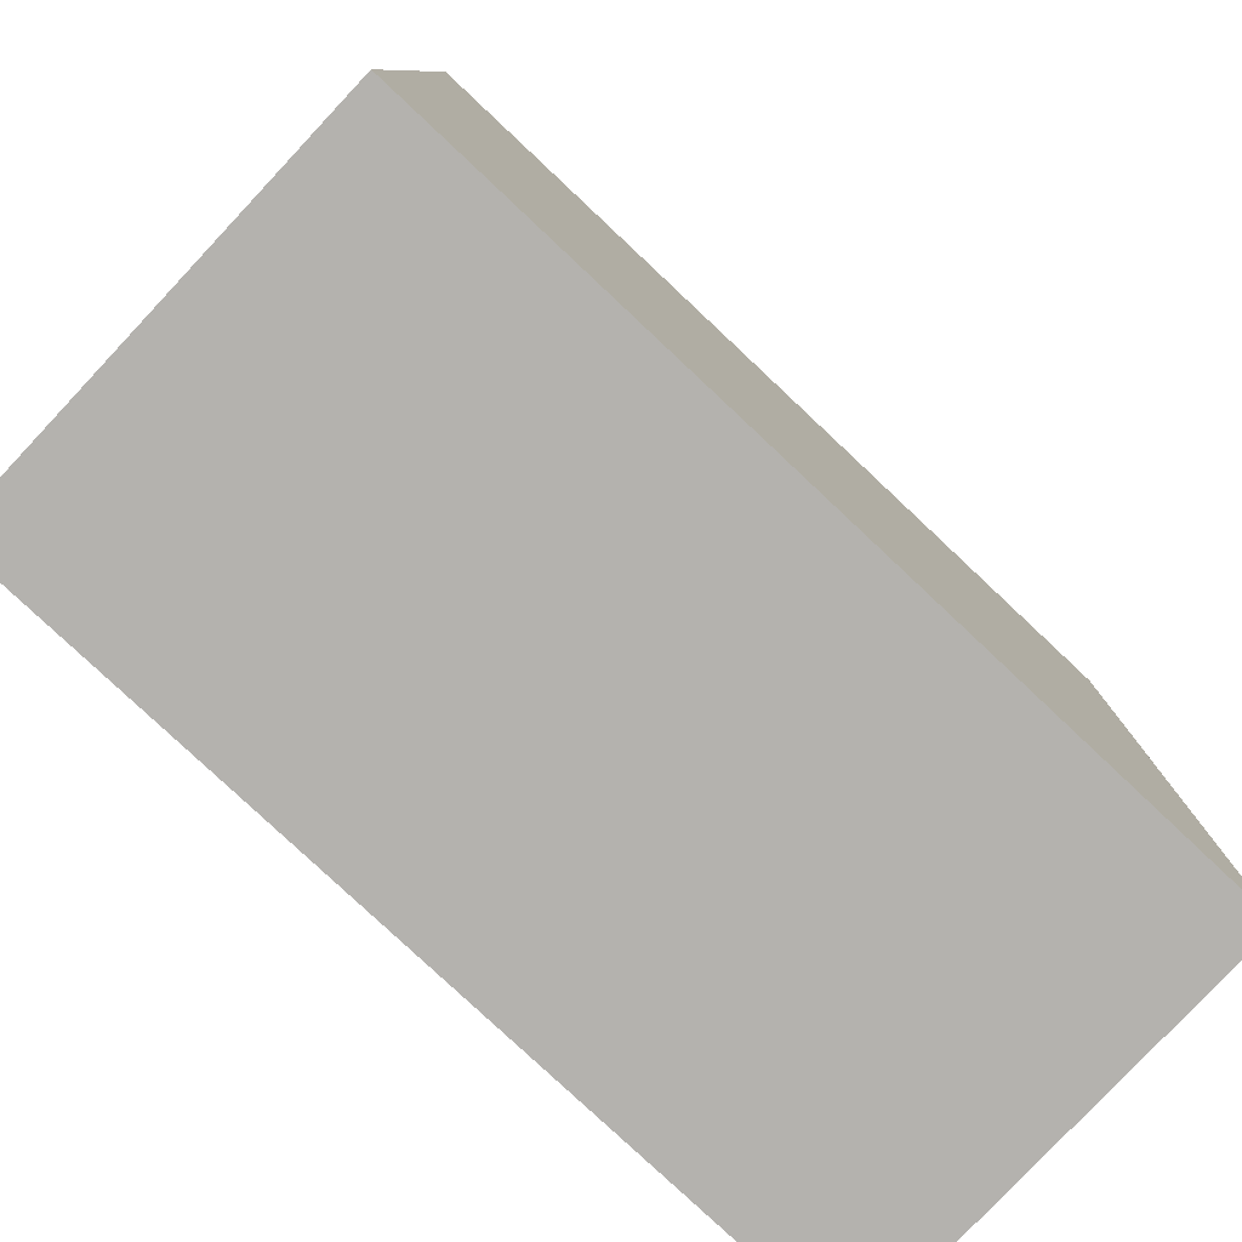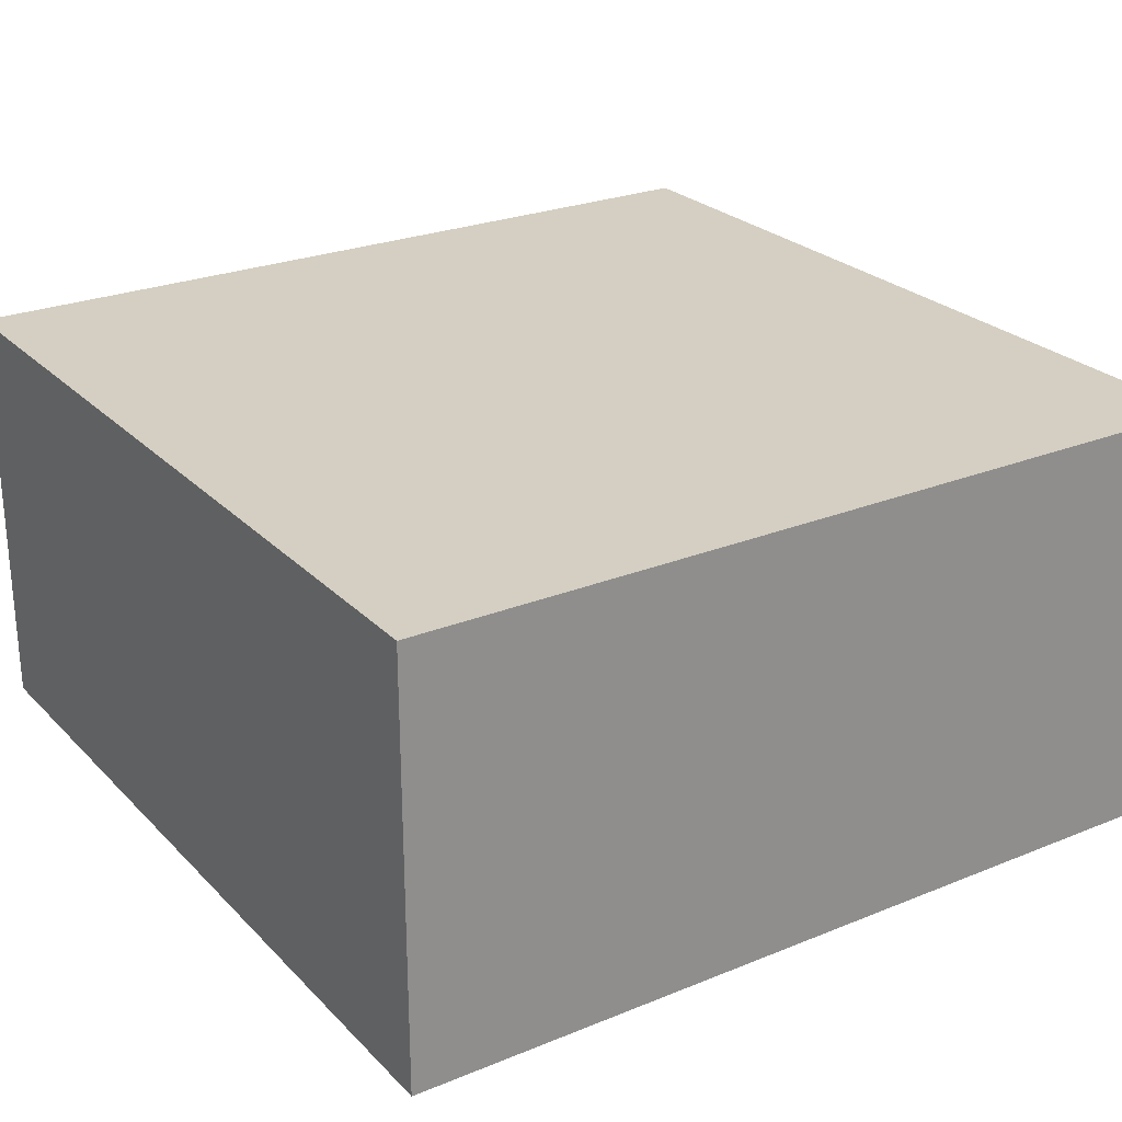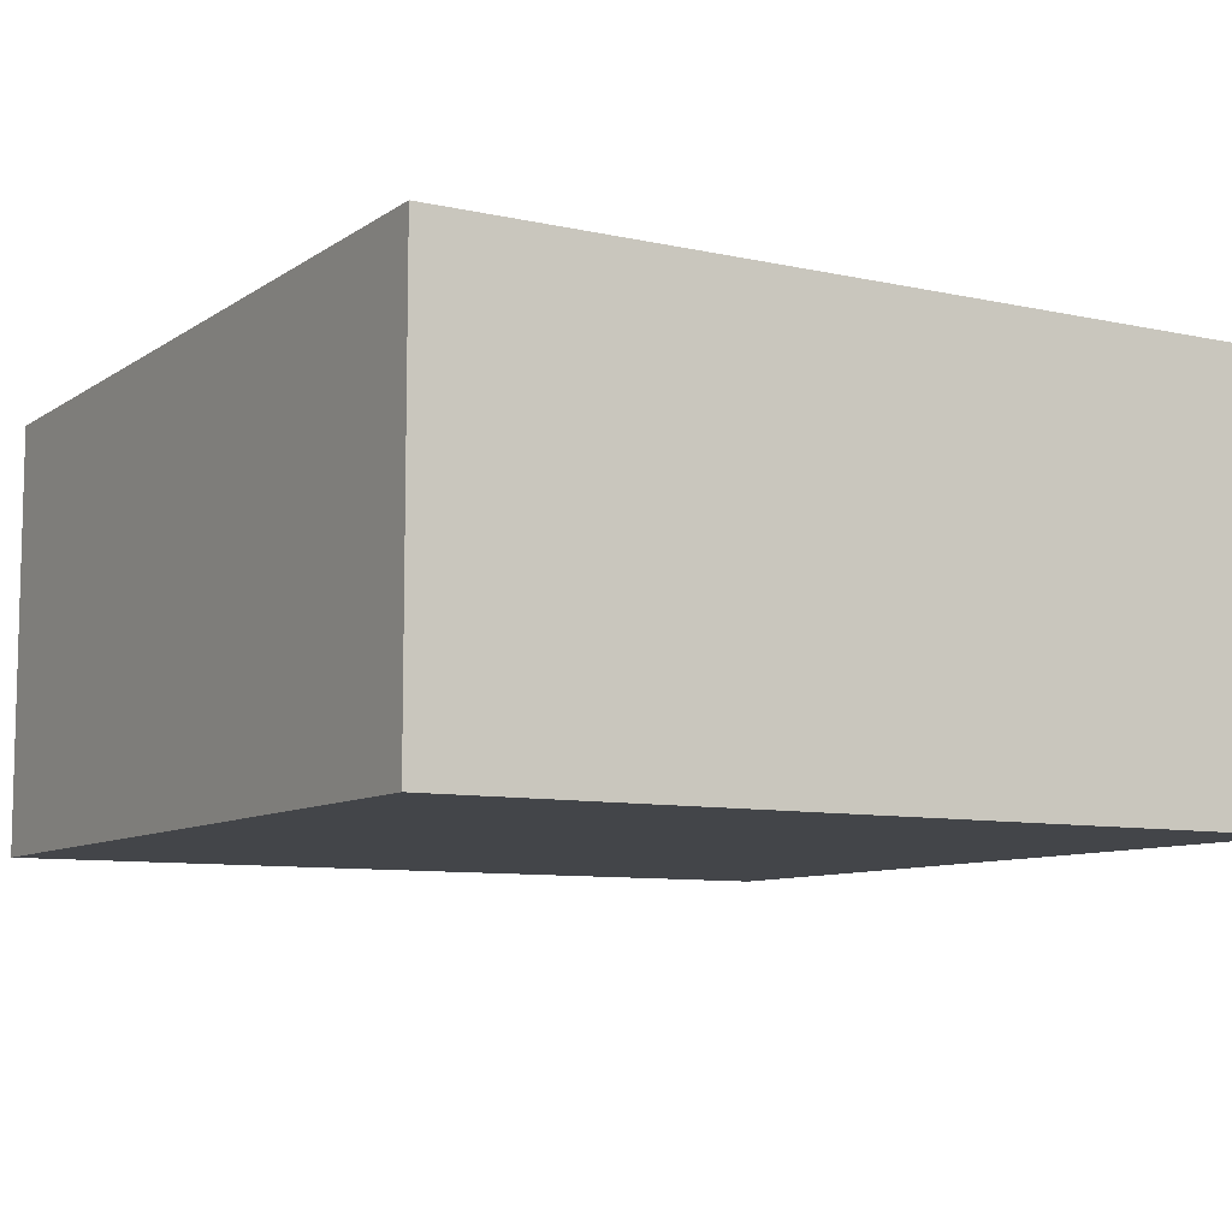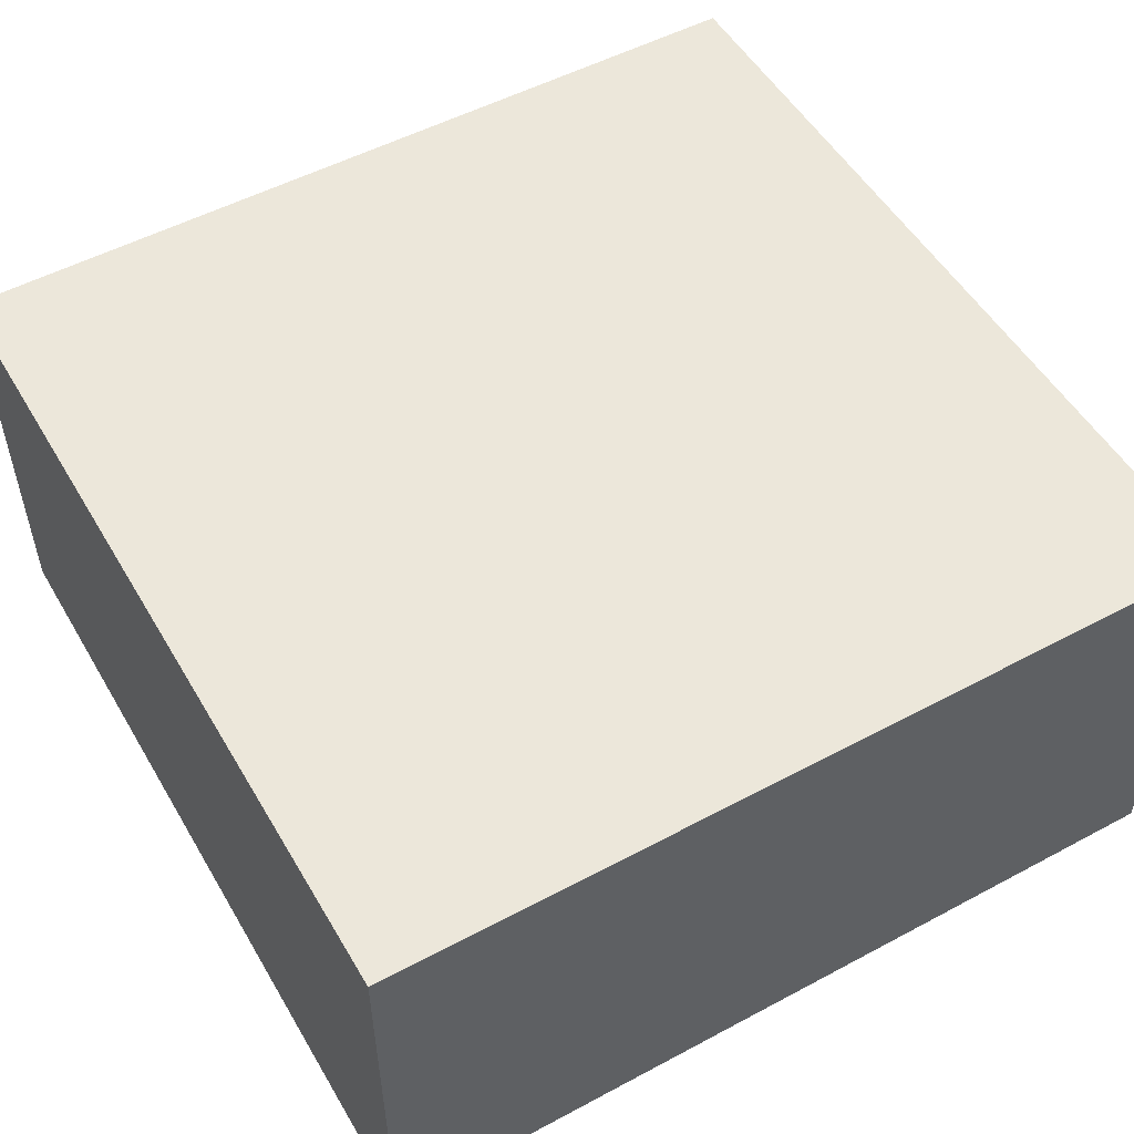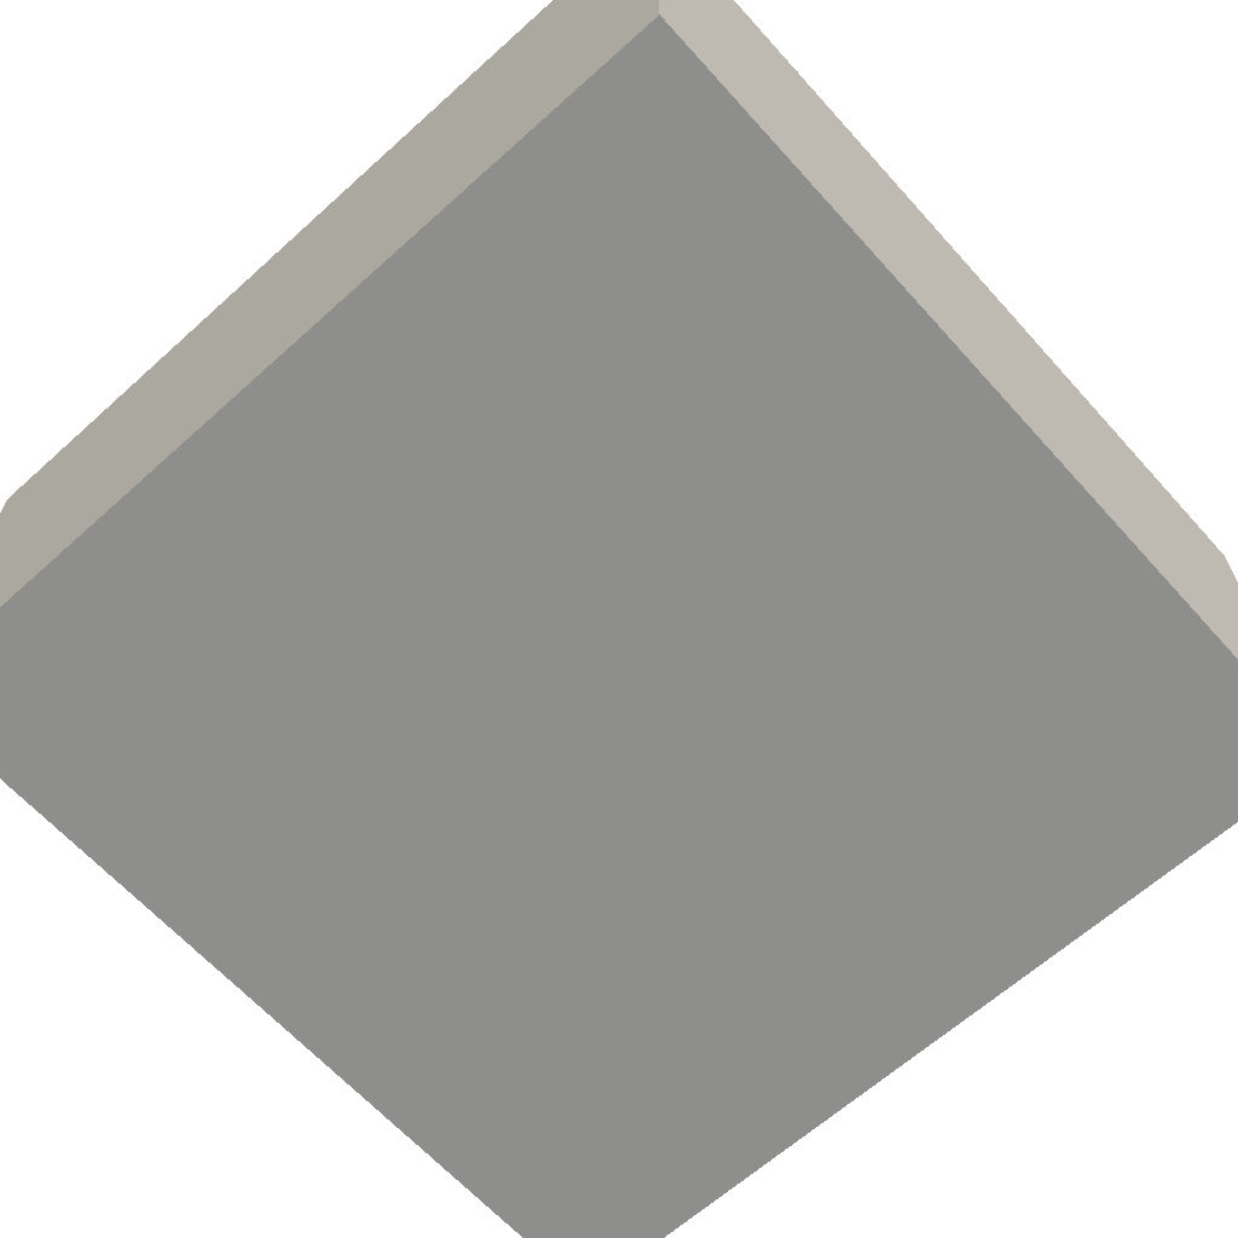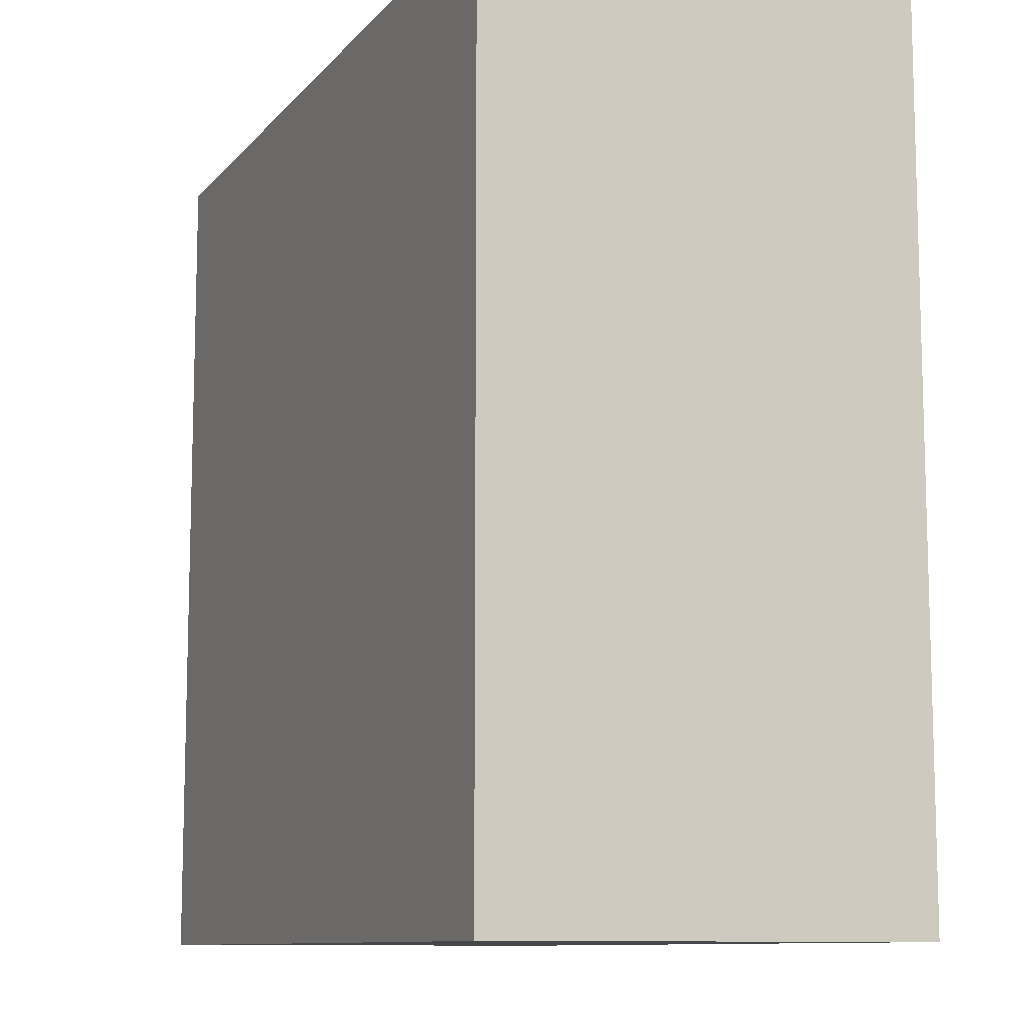
<metadata>
{"format":"obj","ext":"obj","renderer":"f3d","projection":"perspective","resolution":1024,"background":"white","views":[{"elev":-79.7,"azim":-43.2,"up":"+Z"},{"elev":25.4,"azim":56.9,"up":"+Y"},{"elev":-8.7,"azim":-120.7,"up":"+Y"},{"elev":52.5,"azim":-29.9,"up":"+Y"},{"elev":-64.8,"azim":-47.9,"up":"+Y"},{"elev":-10.2,"azim":67.0,"up":"+Z"}]}
</metadata>
<code>
g ruin_demidalle
v -10 0 10
v -10 0 -10
v -10 10 10
v -10 10 -10
v 10 0 10
v 10 0 -10
v 10 10 10
v 10 10 -10
v -10 0 10
v -10 10 10
v 10 0 10
v 10 10 10
v -10 0 -10
v -10 10 -10
v 10 0 -10
v 10 10 -10
v -10 0 10
v 10 0 10
v -10 0 -10
v 10 0 -10
v -10 10 10
v 10 10 10
v -10 10 -10
v 10 10 -10
f 3 2 1
f 4 2 3
f 5 6 7
f 7 6 8
f 11 10 9
f 12 10 11
f 13 14 15
f 15 14 16
f 19 18 17
f 20 18 19
f 21 22 23
f 23 22 24

</code>
